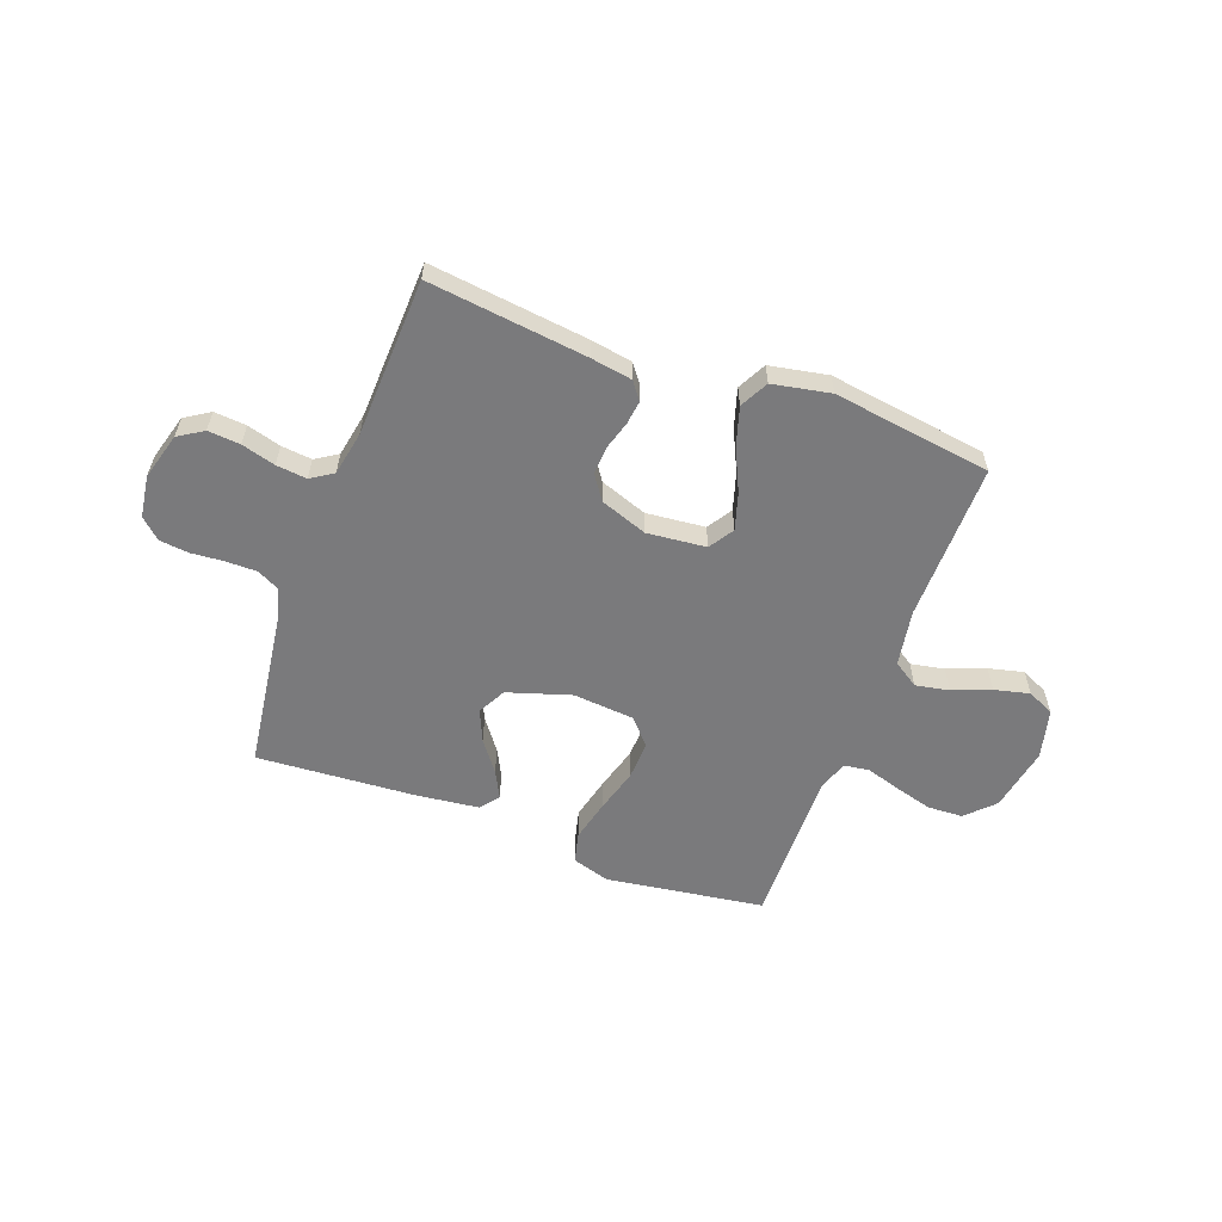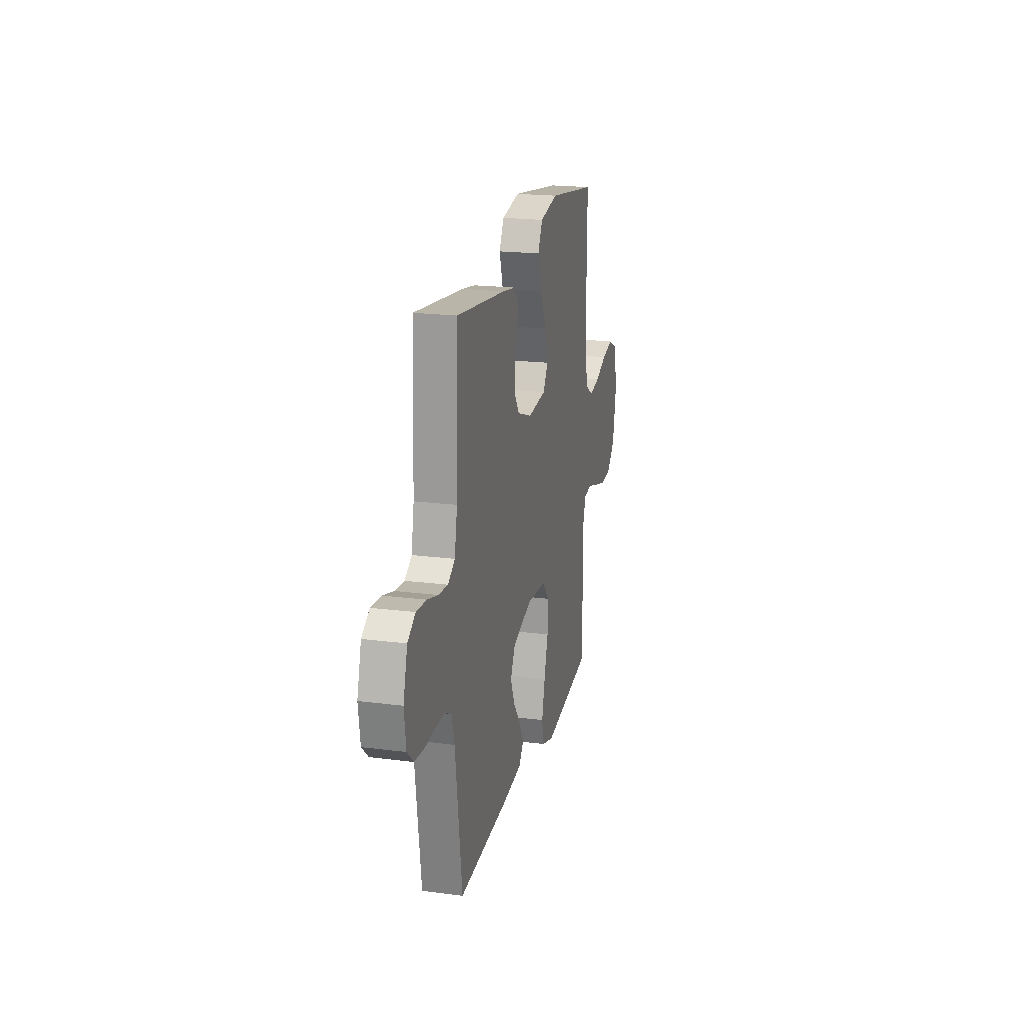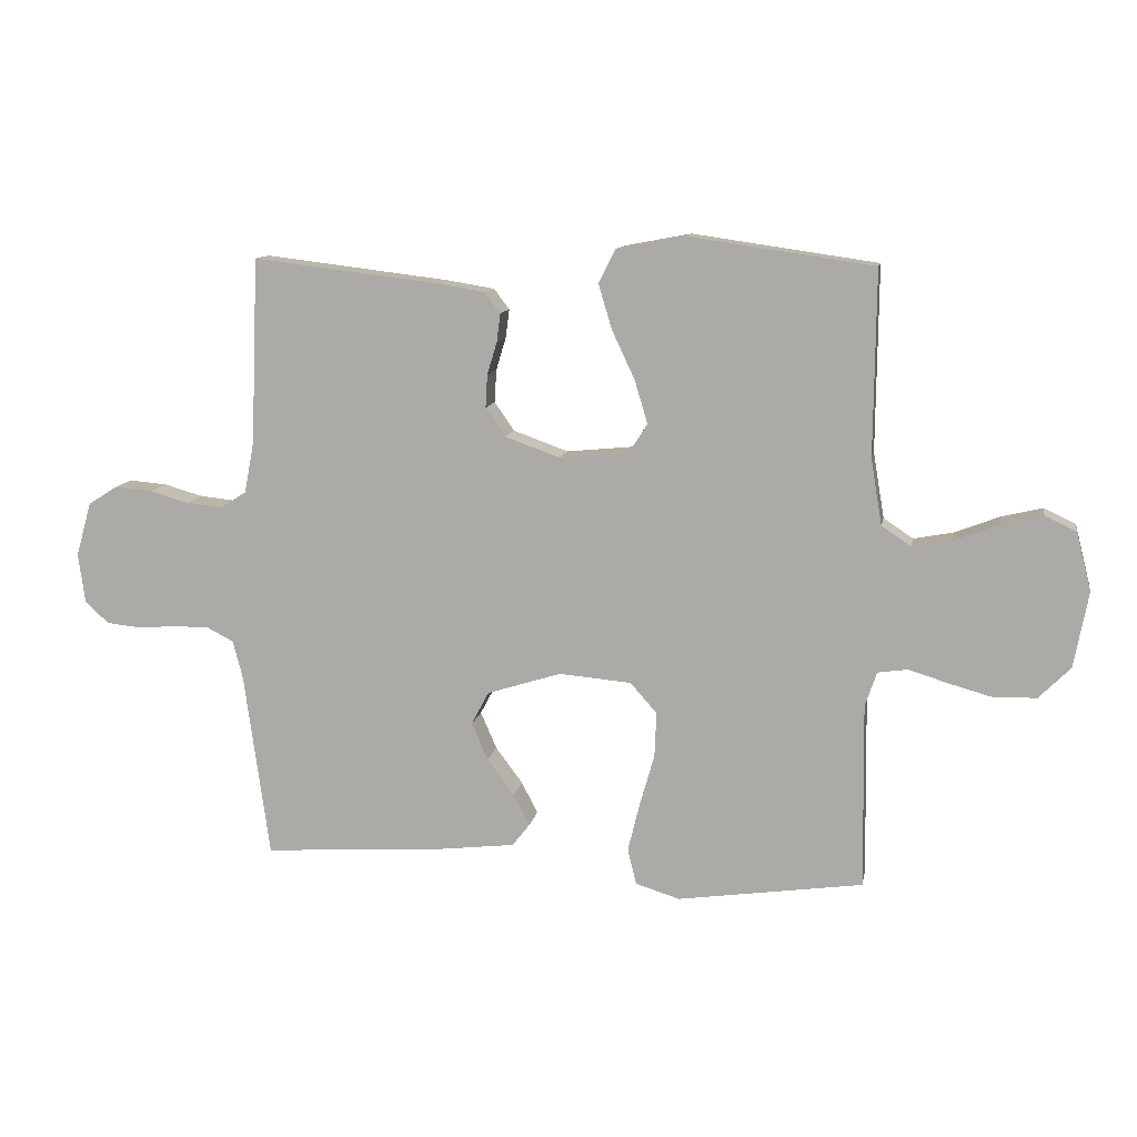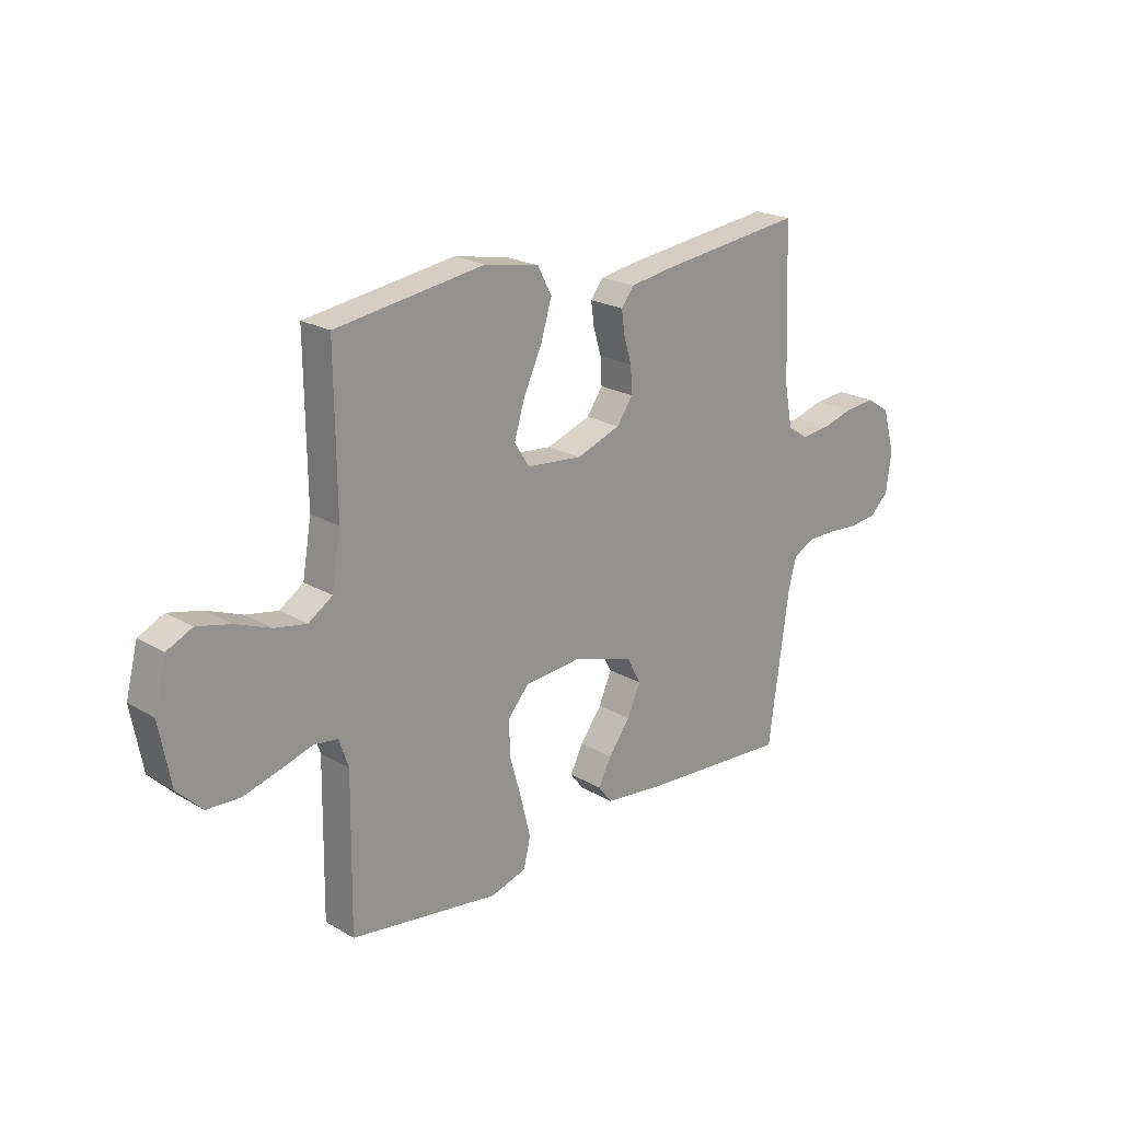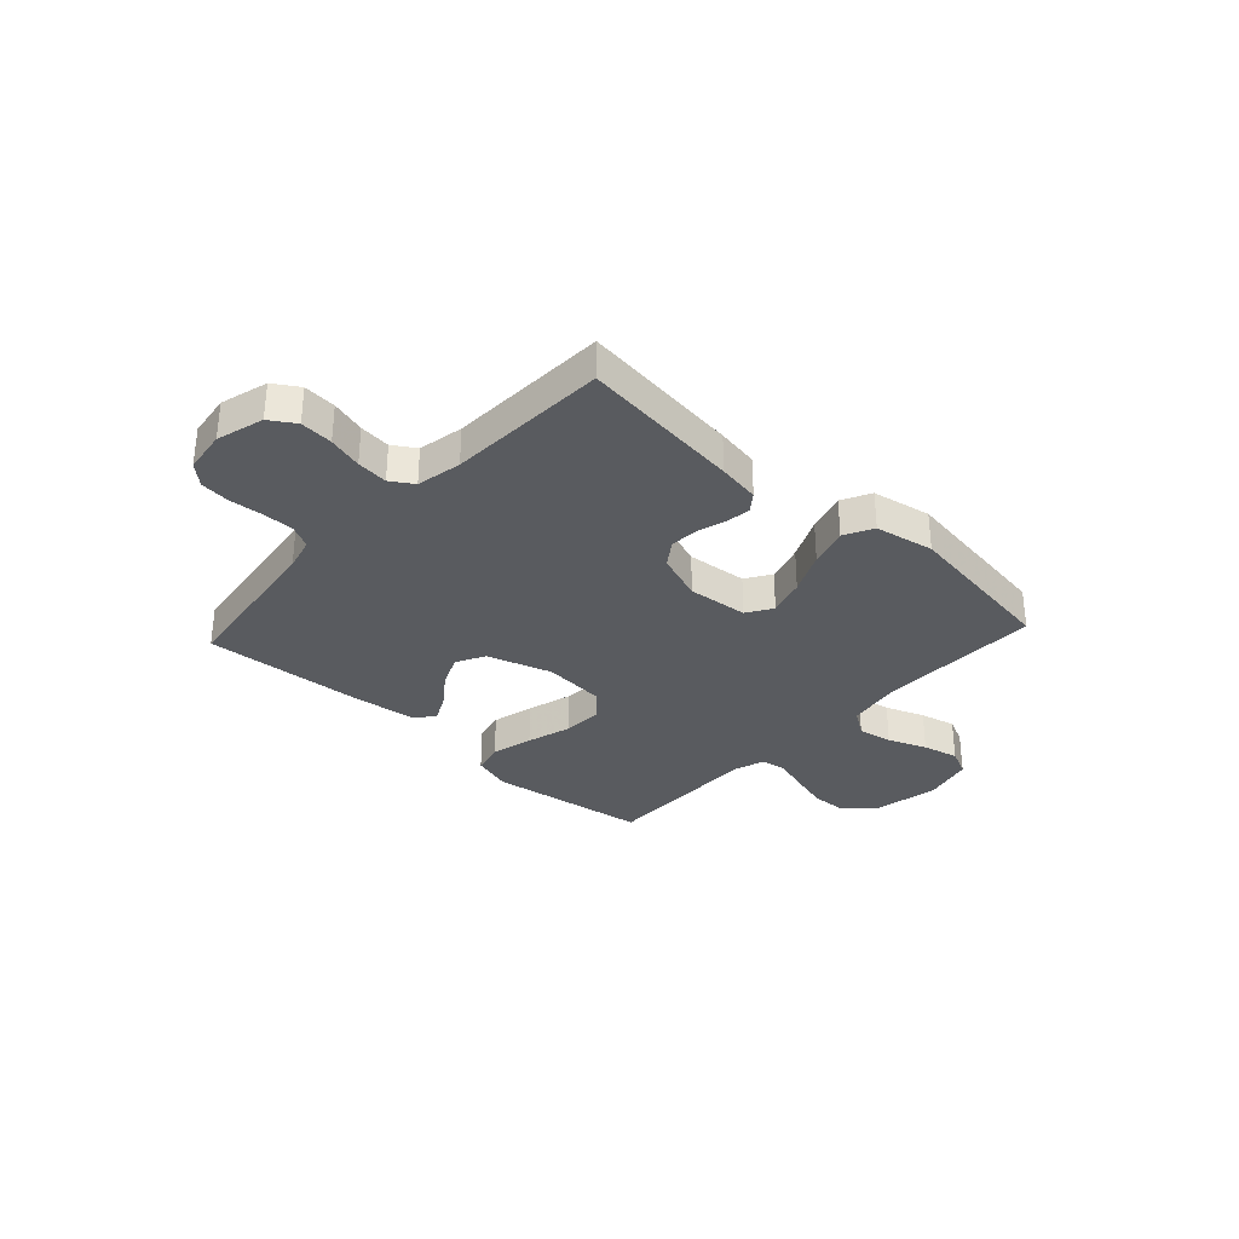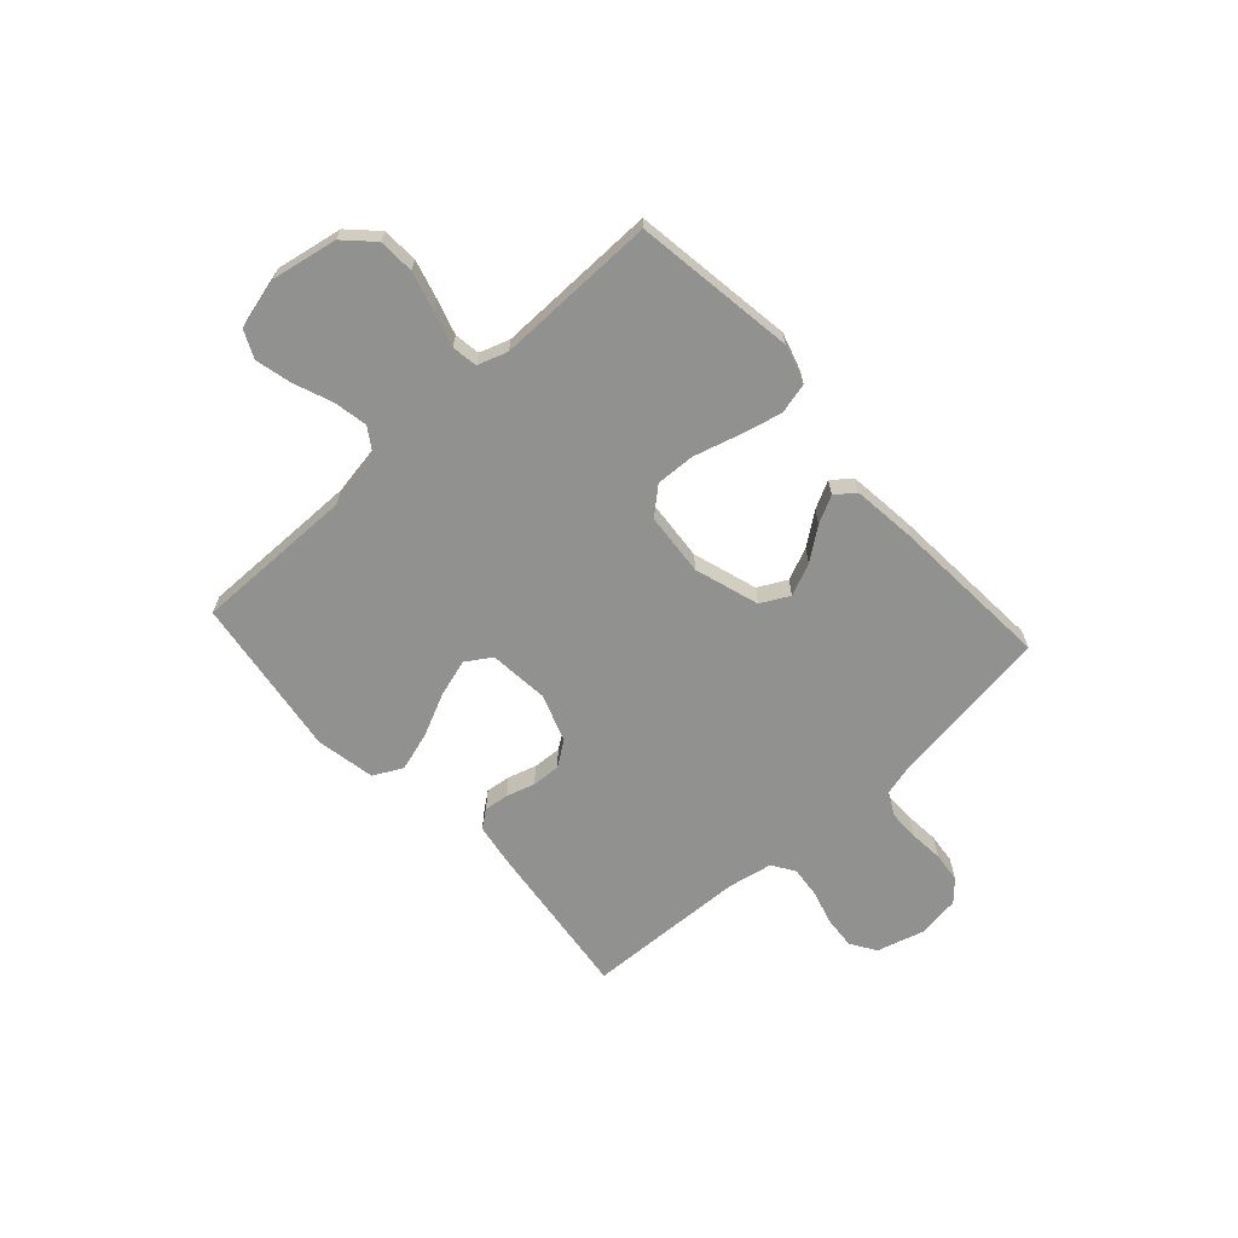
<metadata>
{"format":"obj","ext":"obj","renderer":"f3d","projection":"perspective","resolution":1024,"background":"white","views":[{"elev":-58.2,"azim":-20.3,"up":"+Y"},{"elev":20.1,"azim":-76.7,"up":"+Z"},{"elev":11.4,"azim":10.3,"up":"+Z"},{"elev":21.6,"azim":135.9,"up":"+Z"},{"elev":-32.5,"azim":-42.7,"up":"+Y"},{"elev":-65.9,"azim":132.3,"up":"+Y"}]}
</metadata>
<code>
v -0.5 0.07 0.5
v -0.2 0.07 0.464
v -0.121 0.07 0.451
v -0.096 0.07 0.418
v -0.102 0.07 0.372
v -0.118 0.07 0.319
v -0.121 0.07 0.266
v -0.089 0.07 0.22
v 0 0.07 0.188
v 0.112 0.07 0.199
v 0.142 0.07 0.246
v 0.121 0.07 0.316
v 0.084 0.07 0.395
v 0.062 0.07 0.468
v 0.09 0.07 0.522
v 0.2 0.07 0.543
v 0.5 0.07 0.5
v 0.497 0.07 0.2
v 0.515 0.07 0.094
v 0.563 0.07 0.062
v 0.627 0.07 0.074
v 0.699 0.07 0.102
v 0.766 0.07 0.118
v 0.817 0.07 0.094
v 0.841 0.07 0
v 0.818 0.07 -0.123
v 0.767 0.07 -0.174
v 0.7 0.07 -0.177
v 0.628 0.07 -0.157
v 0.563 0.07 -0.137
v 0.515 0.07 -0.144
v 0.496 0.07 -0.2
v 0.5 0.07 -0.5
v 0.2 0.07 -0.543
v 0.128 0.07 -0.521
v 0.114 0.07 -0.463
v 0.133 0.07 -0.385
v 0.157 0.07 -0.301
v 0.16 0.07 -0.228
v 0.117 0.07 -0.179
v 0 0.07 -0.169
v -0.12 0.07 -0.207
v -0.148 0.07 -0.26
v -0.122 0.07 -0.32
v -0.078 0.07 -0.379
v -0.052 0.07 -0.43
v -0.08 0.07 -0.466
v -0.2 0.07 -0.48
v -0.5 0.07 -0.5
v -0.541 0.07 -0.2
v -0.557 0.07 -0.138
v -0.6 0.07 -0.116
v -0.658 0.07 -0.116
v -0.72 0.07 -0.121
v -0.776 0.07 -0.115
v -0.814 0.07 -0.08
v -0.825 0.07 0
v -0.8 0.07 0.088
v -0.753 0.07 0.118
v -0.692 0.07 0.113
v -0.628 0.07 0.095
v -0.57 0.07 0.089
v -0.528 0.07 0.116
v -0.512 0.07 0.2
v -0.5 0 0.5
v -0.2 0 0.464
v -0.121 0 0.451
v -0.096 0 0.418
v -0.102 0 0.372
v -0.118 0 0.319
v -0.121 0 0.266
v -0.089 0 0.22
v 0 0 0.188
v 0.112 0 0.199
v 0.142 0 0.246
v 0.121 0 0.316
v 0.084 0 0.395
v 0.062 0 0.468
v 0.09 0 0.522
v 0.2 0 0.543
v 0.5 0 0.5
v 0.497 0 0.2
v 0.515 0 0.094
v 0.563 0 0.062
v 0.627 0 0.074
v 0.699 0 0.102
v 0.766 0 0.118
v 0.817 0 0.094
v 0.841 0 0
v 0.818 0 -0.123
v 0.767 0 -0.174
v 0.7 0 -0.177
v 0.628 0 -0.157
v 0.563 0 -0.137
v 0.515 0 -0.144
v 0.496 0 -0.2
v 0.5 0 -0.5
v 0.2 0 -0.543
v 0.128 0 -0.521
v 0.114 0 -0.463
v 0.133 0 -0.385
v 0.157 0 -0.301
v 0.16 0 -0.228
v 0.117 0 -0.179
v 0 0 -0.169
v -0.12 0 -0.207
v -0.148 0 -0.26
v -0.122 0 -0.32
v -0.078 0 -0.379
v -0.052 0 -0.43
v -0.08 0 -0.466
v -0.2 0 -0.48
v -0.5 0 -0.5
v -0.541 0 -0.2
v -0.557 0 -0.138
v -0.6 0 -0.116
v -0.658 0 -0.116
v -0.72 0 -0.121
v -0.776 0 -0.115
v -0.814 0 -0.08
v -0.825 0 0
v -0.8 0 0.088
v -0.753 0 0.118
v -0.692 0 0.113
v -0.628 0 0.095
v -0.57 0 0.089
v -0.528 0 0.116
v -0.512 0 0.2
f 59 60 61
f 58 59 61
f 57 58 61
f 56 57 61
f 55 56 61
f 54 55 61
f 53 54 61
f 52 53 61 62
f 51 52 62 63
f 48 49 50
f 47 48 50
f 46 47 50
f 45 46 50
f 44 45 50
f 51 63 64
f 50 51 64
f 44 50 64
f 43 44 64
f 36 37 38
f 35 36 38
f 34 35 38
f 33 34 38
f 32 33 38
f 31 32 38 39
f 28 29 30
f 27 28 30
f 26 27 30
f 25 26 30
f 24 25 30
f 23 24 30
f 22 23 30
f 21 22 30
f 20 21 30 31
f 31 39 40
f 20 31 40
f 19 20 40
f 16 17 18
f 15 16 18
f 14 15 18
f 13 14 18
f 12 13 18
f 11 12 18 19
f 4 5 6
f 3 4 6
f 2 3 6
f 1 2 6
f 64 1 6
f 64 6 7
f 64 7 8
f 43 64 8
f 42 43 8
f 41 42 8 9
f 19 40 41
f 11 19 41
f 10 11 41
f 9 10 41
f 125 124 123
f 125 123 122
f 125 122 121
f 125 121 120
f 125 120 119
f 125 119 118
f 125 118 117
f 126 125 117 116
f 127 126 116 115
f 114 113 112
f 114 112 111
f 114 111 110
f 114 110 109
f 114 109 108
f 128 127 115
f 128 115 114
f 128 114 108
f 128 108 107
f 102 101 100
f 102 100 99
f 102 99 98
f 102 98 97
f 102 97 96
f 103 102 96 95
f 94 93 92
f 94 92 91
f 94 91 90
f 94 90 89
f 94 89 88
f 94 88 87
f 94 87 86
f 94 86 85
f 95 94 85 84
f 104 103 95
f 104 95 84
f 104 84 83
f 82 81 80
f 82 80 79
f 82 79 78
f 82 78 77
f 82 77 76
f 83 82 76 75
f 70 69 68
f 70 68 67
f 70 67 66
f 70 66 65
f 70 65 128
f 71 70 128
f 72 71 128
f 72 128 107
f 72 107 106
f 73 72 106 105
f 105 104 83
f 105 83 75
f 105 75 74
f 105 74 73
f 1 65 66 2
f 2 66 67 3
f 3 67 68 4
f 4 68 69 5
f 5 69 70 6
f 6 70 71 7
f 7 71 72 8
f 8 72 73 9
f 9 73 74 10
f 10 74 75 11
f 11 75 76 12
f 12 76 77 13
f 13 77 78 14
f 14 78 79 15
f 15 79 80 16
f 16 80 81 17
f 17 81 82 18
f 18 82 83 19
f 19 83 84 20
f 20 84 85 21
f 21 85 86 22
f 22 86 87 23
f 23 87 88 24
f 24 88 89 25
f 25 89 90 26
f 26 90 91 27
f 27 91 92 28
f 28 92 93 29
f 29 93 94 30
f 30 94 95 31
f 31 95 96 32
f 32 96 97 33
f 33 97 98 34
f 34 98 99 35
f 35 99 100 36
f 36 100 101 37
f 37 101 102 38
f 38 102 103 39
f 39 103 104 40
f 40 104 105 41
f 41 105 106 42
f 42 106 107 43
f 43 107 108 44
f 44 108 109 45
f 45 109 110 46
f 46 110 111 47
f 47 111 112 48
f 48 112 113 49
f 49 113 114 50
f 50 114 115 51
f 51 115 116 52
f 52 116 117 53
f 53 117 118 54
f 54 118 119 55
f 55 119 120 56
f 56 120 121 57
f 57 121 122 58
f 58 122 123 59
f 59 123 124 60
f 60 124 125 61
f 61 125 126 62
f 62 126 127 63
f 63 127 128 64
f 64 128 65 1

</code>
